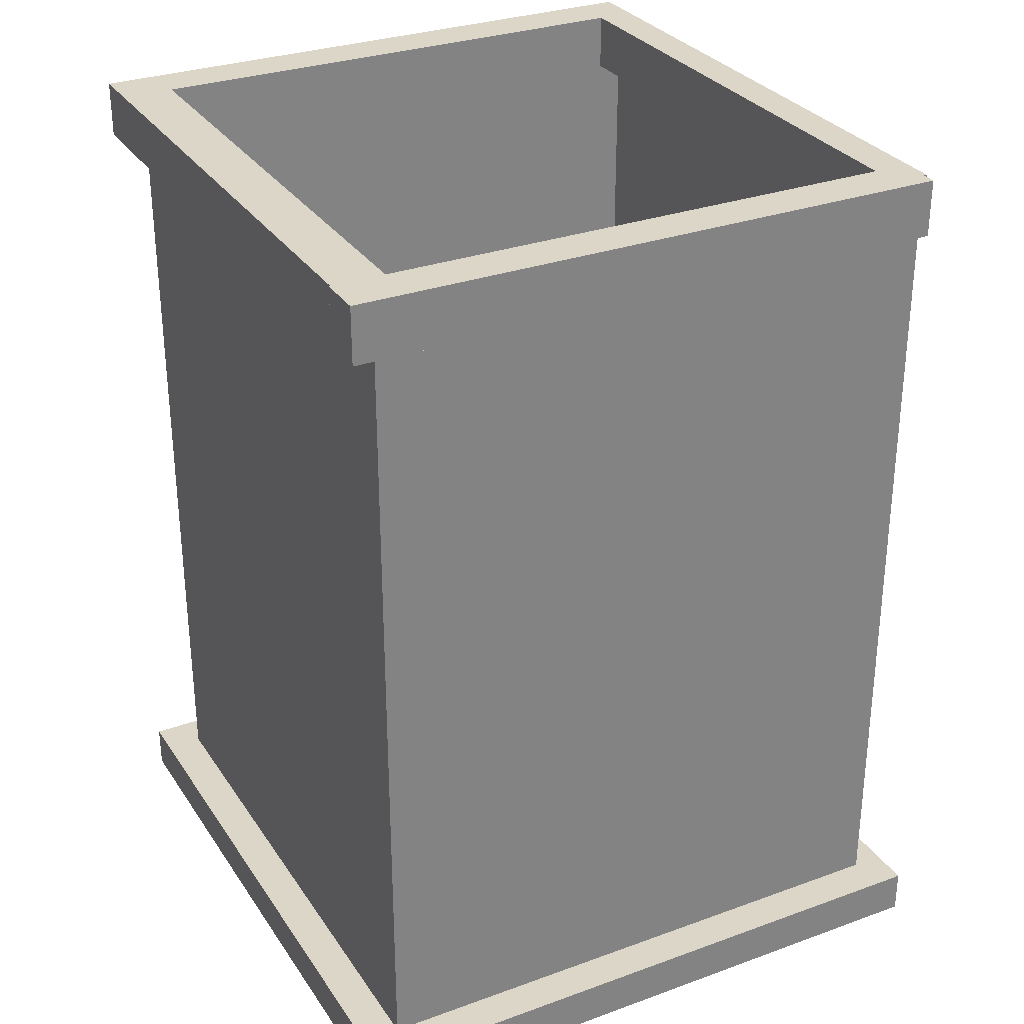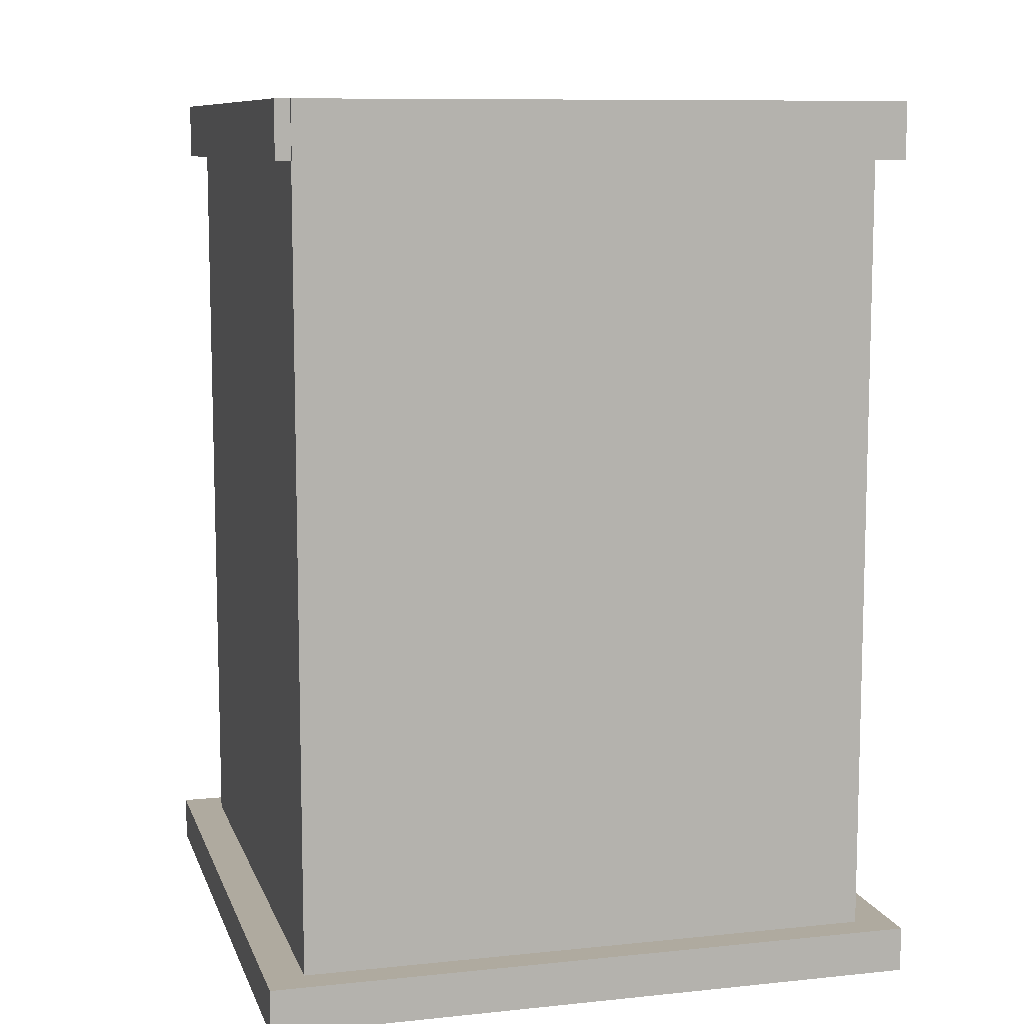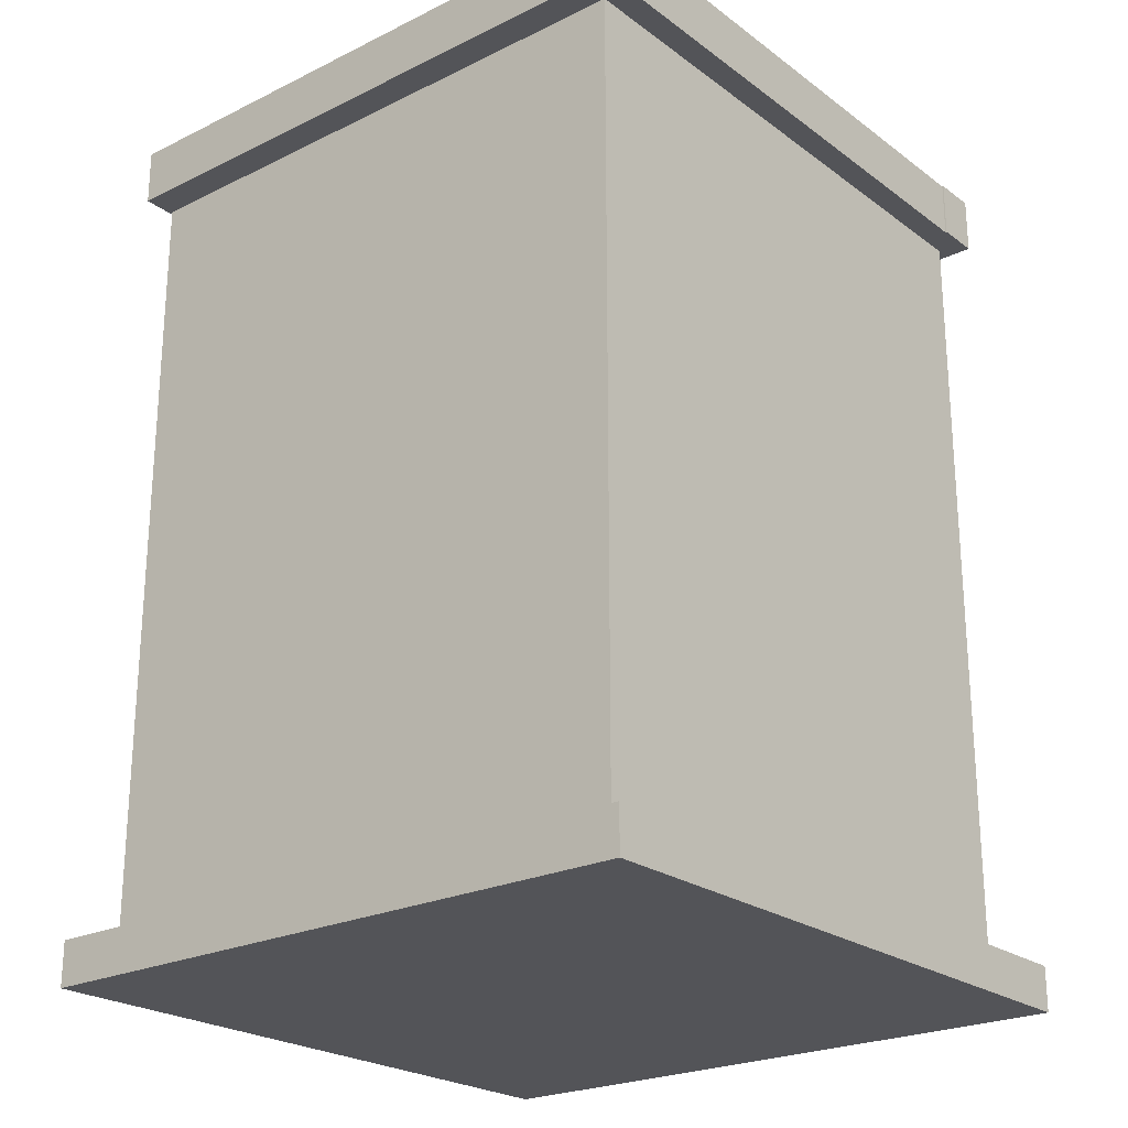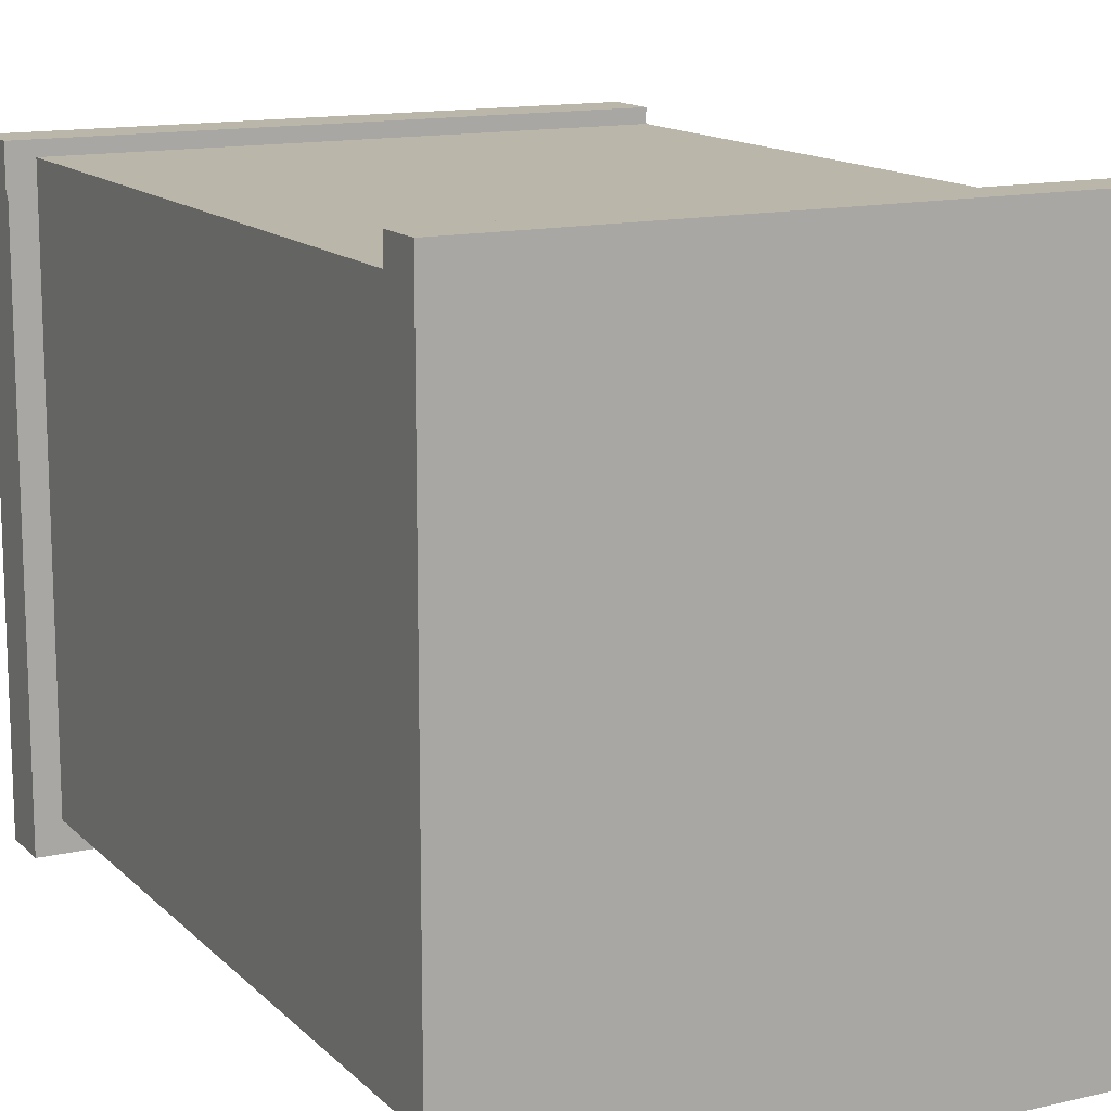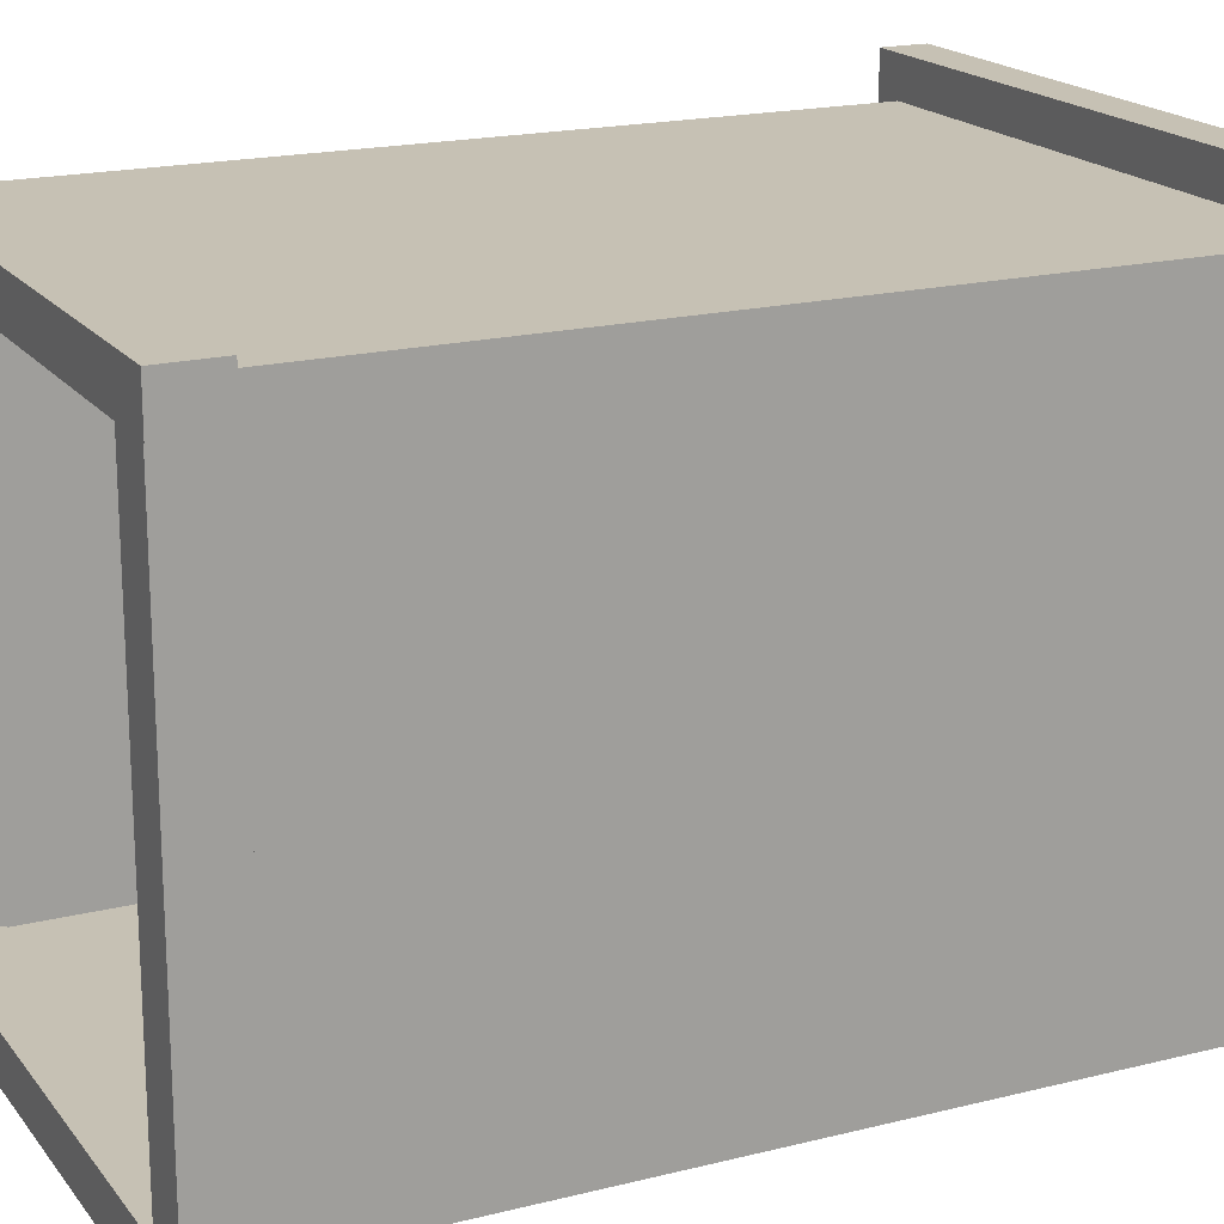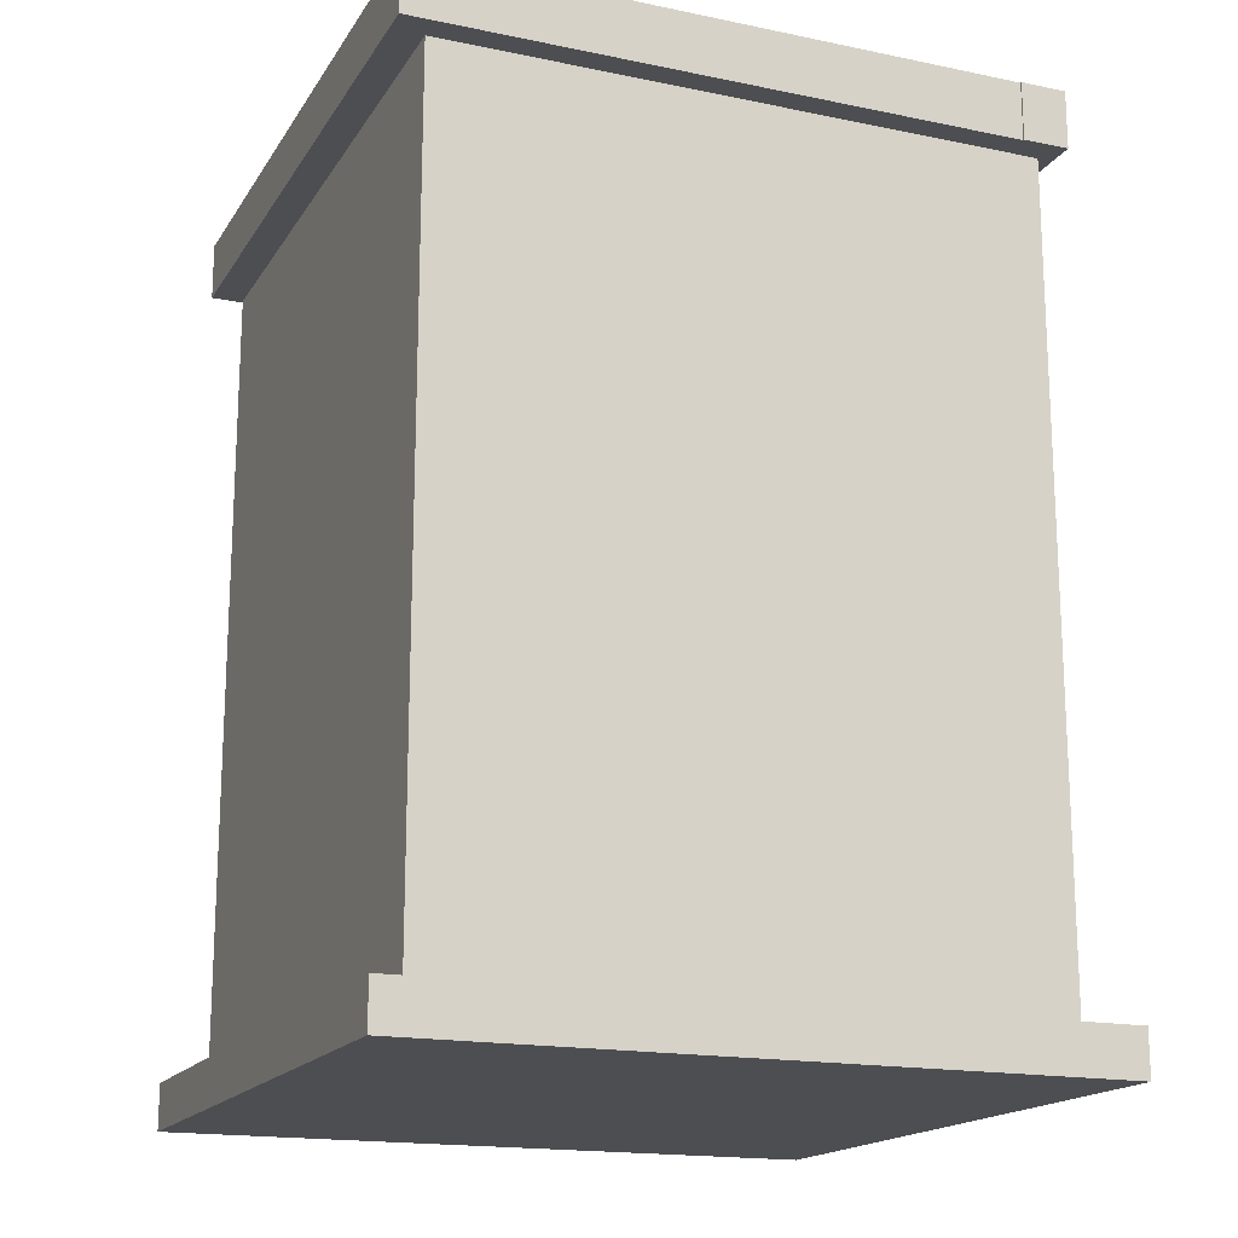
<metadata>
{"format":"obj","ext":"obj","renderer":"f3d","projection":"perspective","resolution":1024,"background":"white","views":[{"elev":30.2,"azim":-27.7,"up":"+Y"},{"elev":9.5,"azim":74.8,"up":"+Y"},{"elev":-23.5,"azim":-140.6,"up":"+Y"},{"elev":13.8,"azim":-27.4,"up":"+Z"},{"elev":18.6,"azim":-115.7,"up":"+Z"},{"elev":-17.2,"azim":-112.4,"up":"+Y"}]}
</metadata>
<code>
v -0.2515 -0.4598 0.2399
v 0.2558 -0.4598 -0.2733
v 0.2558 -0.4598 0.2399
v -0.2515 -0.4598 -0.2733
v 0.2558 -0.4247 -0.2439
v 0.2558 -0.4247 0.2399
v -0.2515 -0.4247 -0.2733
v 0.2558 -0.4247 -0.2733
v 0.2558 -0.4247 -0.2129
v 0.1793 -0.4247 0.2399
v 0.2558 -0.4247 0.2096
v -0.2515 -0.4247 -0.2439
v -0.1935 -0.4247 -0.2733
v 0.1928 -0.4247 -0.2733
v 0.2315 -0.4247 -0.2439
v 0.2558 -0.4247 0.1669
v 0.2315 -0.4247 0.2096
v -0.1935 -0.4247 0.2399
v -0.2515 -0.4247 -0.2159
v -0.222 -0.4247 -0.2439
v -0.1935 -0.4247 -0.2439
v 0.2315 -0.4247 -0.2129
v 0.1793 -0.4247 0.2096
v -0.2515 -0.4247 0.2399
v -0.1935 -0.4247 0.2096
v 0.2315 -0.4247 0.1669
v -0.2515 -0.4247 0.1804
v -0.222 -0.4247 -0.2159
v 0.1928 -0.4247 -0.2439
v 0.2315 0.1881 -0.2129
v 0.1793 0.1881 0.2096
v -0.222 -0.4247 0.2399
v -0.222 -0.4247 0.2096
v 0.2315 0.1881 0.2096
v -0.222 -0.4247 0.1804
v -0.1935 0.1881 -0.2439
v -0.222 0.1881 -0.2439
v 0.1928 0.1881 -0.2439
v 0.2315 0.1881 -0.2439
v -0.1935 0.1881 0.2096
v 0.2315 0.1881 0.1669
v -0.222 0.1881 -0.2307
v 0.2046 0.1881 -0.2439
v 0.2341 0.1881 -0.2439
v 0.2046 0.1881 -0.2129
v 0.2341 0.1881 -0.2129
v 0.2046 0.1881 0.2096
v -0.222 0.1881 0.2096
v -0.222 0.1881 0.1804
v -0.222 0.1881 -0.2159
v -0.1935 0.1881 -0.2681
v -0.2422 0.1881 -0.2307
v 0.1928 0.1881 -0.2307
v 0.1928 0.1881 -0.2681
v 0.2046 0.1881 -0.2681
v 0.2341 0.1881 -0.2681
v 0.2046 0.1881 0.1669
v 0.2341 0.1881 0.1669
v 0.2046 0.1881 0.2214
v 0.1793 0.1881 0.2214
v -0.1935 0.1881 0.2214
v -0.222 0.1881 0.2214
v -0.222 0.1881 0.186
v -0.2422 0.1881 0.1804
v -0.2422 0.1881 -0.2159
v -0.1935 0.1881 -0.2307
v -0.2422 0.1881 -0.2681
v -0.2422 0.1881 -0.2439
v 0.2046 0.1881 -0.2307
v 0.2341 0.2325 0.2096
v 0.2046 0.2325 0.186
v 0.2315 0.1881 0.2214
v -0.2433 0.1881 0.2214
v 0.2341 0.1881 0.2096
v -0.2422 0.1881 0.186
v -0.2013 0.1881 -0.2307
v -0.2013 0.2325 -0.2307
v -0.2422 0.2325 -0.2681
v -0.2013 0.1881 -0.2159
v -0.2422 0.2325 -0.2307
v 0.2341 0.2325 -0.2681
v 0.2046 0.1881 0.186
v 0.2315 0.2325 0.2214
v 0.2315 0.2325 0.2096
v -0.2013 0.1881 0.1804
v -0.2013 0.2325 0.186
v -0.2013 0.1881 0.186
v -0.2422 0.2325 0.186
v 0.2046 0.2325 -0.2307
v 0.1793 0.1881 0.186
v 0.2046 0.2325 0.2214
v -0.2433 0.1881 0.186
v -0.2433 0.2325 0.2214
v -0.222 0.2325 0.186
v 0.2046 0.2325 -0.2681
v -0.1935 0.1881 0.186
v 0.2046 0.2325 0.2082
v -0.2433 0.2325 0.186
v 0.2046 0.1881 0.2082
v 0.1793 0.1881 0.2069
v -0.1935 0.1881 0.1875
g mesh1_mesh1-geometry
f 1 2 3
f 2 1 4
f 2 5 3
f 6 1 3
f 1 7 4
f 7 2 4
f 5 2 8
f 3 5 9
f 1 6 10
f 3 11 6
f 7 1 12
f 2 7 13
f 2 14 8
f 14 5 8
f 15 9 5
f 3 9 16
f 6 17 10
f 18 1 10
f 3 16 11
f 17 6 11
f 12 1 19
f 20 7 12
f 7 21 13
f 14 2 13
f 5 14 15
f 9 15 22
f 22 16 9
f 10 17 23
f 1 18 24
f 10 25 18
f 26 11 16
f 11 26 17
f 19 1 27
f 28 12 19
f 21 7 20
f 12 28 20
f 29 13 21
f 13 29 14
f 15 14 29
f 15 30 22
f 22 30 15
f 16 22 26
f 17 31 23
f 23 31 17
f 25 10 23
f 24 18 32
f 27 1 24
f 33 18 25
f 26 34 17
f 17 34 26
f 35 19 27
f 19 35 28
f 20 36 21
f 21 36 20
f 28 37 20
f 20 37 28
f 38 15 29
f 29 15 38
f 30 15 39
f 39 15 30
f 31 17 34
f 34 17 31
f 18 33 32
f 32 27 24
f 40 33 25
f 25 33 40
f 34 26 41
f 41 26 34
f 27 33 35
f 36 20 37
f 37 20 36
f 37 28 42
f 42 28 37
f 15 38 39
f 39 38 15
f 39 30 43
f 44 30 39
f 30 41 45
f 46 41 30
f 31 34 47
f 47 34 31
f 33 27 32
f 33 40 48
f 48 40 33
f 33 49 35
f 35 49 33
f 42 28 50
f 50 28 42
f 37 51 36
f 52 37 42
f 38 53 36
f 36 54 38
f 39 38 43
f 43 38 39
f 45 43 30
f 55 39 43
f 30 44 46
f 39 56 44
f 57 45 41
f 41 46 58
f 34 59 47
f 47 60 31
f 31 61 40
f 40 62 48
f 63 33 48
f 48 33 63
f 49 33 63
f 63 33 49
f 64 50 49
f 65 42 50
f 66 36 53
f 51 37 67
f 54 36 51
f 37 52 68
f 42 65 52
f 53 38 69
f 55 38 54
f 43 69 38
f 38 55 43
f 69 43 45
f 56 39 55
f 44 70 46
f 56 70 44
f 57 71 45
f 46 70 58
f 59 34 72
f 60 47 59
f 61 31 60
f 62 40 61
f 48 73 63
f 73 48 62
f 58 70 74
f 70 34 74
f 75 49 63
f 50 64 65
f 49 75 64
f 76 66 77
f 53 77 66
f 67 37 68
f 78 51 67
f 51 78 54
f 76 77 79
f 80 68 52
f 80 52 65
f 69 77 53
f 54 78 55
f 45 71 69
f 55 78 56
f 70 56 81
f 82 71 57
f 83 34 84
f 34 70 84
f 34 83 72
f 83 59 72
f 59 83 60
f 60 83 61
f 61 83 62
f 63 73 75
f 62 83 73
f 85 79 86
f 87 85 86
f 88 65 64
f 88 64 75
f 68 78 67
f 86 79 77
f 78 68 80
f 80 65 88
f 89 77 69
f 89 69 71
f 56 78 81
f 70 81 84
f 82 90 71
f 83 84 91
f 75 73 92
f 73 83 93
f 86 71 87
f 86 77 94
f 80 77 78
f 88 94 80
f 89 95 77
f 89 71 95
f 81 78 95
f 95 84 81
f 96 71 90
f 97 91 84
f 93 83 91
f 87 71 96
f 73 98 92
f 98 73 93
f 86 94 71
f 88 93 94
f 98 93 88
f 80 94 77
f 78 77 95
f 71 97 95
f 97 84 95
f 91 97 93
f 94 93 97
f 97 71 94
g mesh1_mesh1-geometry
f 3 2 1
f 4 1 2
f 3 5 2
f 3 1 6
f 4 7 1
f 4 2 7
f 8 2 5
f 9 5 3
f 10 6 1
f 6 11 3
f 12 1 7
f 13 7 2
f 8 14 2
f 8 5 14
f 5 9 15
f 16 9 3
f 10 17 6
f 10 1 18
f 11 16 3
f 11 6 17
f 19 1 12
f 12 7 20
f 13 21 7
f 13 2 14
f 15 14 5
f 22 15 9
f 9 16 22
f 23 17 10
f 24 18 1
f 18 25 10
f 16 11 26
f 17 26 11
f 27 1 19
f 19 12 28
f 20 7 21
f 20 28 12
f 21 13 29
f 14 29 13
f 29 14 15
f 15 22 29
f 26 22 16
f 23 29 17
f 23 10 25
f 32 18 24
f 24 1 27
f 25 18 33
f 17 29 26
f 27 19 35
f 28 35 19
f 20 21 25
f 28 20 33
f 21 29 23
f 26 29 22
f 25 21 23
f 32 33 18
f 24 27 32
f 33 20 25
f 35 33 27
f 35 28 33
f 43 30 39
f 39 30 44
f 45 41 30
f 30 41 46
f 32 27 33
f 57 34 41
f 41 34 57
f 58 34 41
f 41 34 58
f 37 66 36
f 36 66 37
f 36 51 37
f 76 37 42
f 42 37 76
f 42 37 52
f 36 53 38
f 38 54 36
f 30 43 45
f 43 39 55
f 46 44 30
f 44 56 39
f 41 45 57
f 58 46 41
f 47 34 99
f 99 34 47
f 47 59 34
f 47 100 31
f 31 100 47
f 31 60 47
f 31 101 40
f 40 101 31
f 40 61 31
f 40 63 48
f 48 63 40
f 48 62 40
f 34 57 99
f 99 57 34
f 34 58 74
f 74 58 34
f 85 50 49
f 49 50 85
f 49 50 64
f 79 42 50
f 50 42 79
f 50 42 65
f 66 37 76
f 76 37 66
f 53 36 66
f 67 37 51
f 51 36 54
f 42 79 76
f 76 79 42
f 68 52 37
f 52 65 42
f 69 38 53
f 54 38 55
f 38 69 43
f 43 55 38
f 45 43 69
f 55 39 56
f 46 70 44
f 44 70 56
f 45 71 57
f 58 70 46
f 84 99 34
f 34 99 84
f 100 47 99
f 99 47 100
f 72 34 59
f 59 47 60
f 101 31 100
f 100 31 101
f 60 31 61
f 63 40 101
f 101 40 63
f 61 40 62
f 63 73 48
f 62 48 73
f 99 57 82
f 82 57 99
f 74 70 58
f 74 34 70
f 87 49 63
f 63 49 87
f 63 49 75
f 50 85 79
f 79 85 50
f 49 87 85
f 85 87 49
f 65 64 50
f 64 75 49
f 77 66 76
f 66 77 53
f 68 37 67
f 67 51 78
f 54 78 51
f 79 77 76
f 52 68 80
f 65 52 80
f 53 77 69
f 55 78 54
f 69 71 45
f 56 78 55
f 81 56 70
f 57 71 82
f 99 84 100
f 100 84 99
f 84 34 83
f 84 70 34
f 99 90 100
f 100 90 99
f 72 83 34
f 72 59 83
f 60 83 59
f 100 84 101
f 101 84 100
f 100 96 101
f 101 96 100
f 61 83 60
f 101 84 63
f 63 84 101
f 101 87 63
f 63 87 101
f 62 83 61
f 75 73 63
f 73 83 62
f 90 99 82
f 82 99 90
f 86 63 87
f 87 63 86
f 88 63 75
f 75 63 88
f 86 79 85
f 86 85 87
f 64 65 88
f 75 64 88
f 67 78 68
f 77 79 86
f 80 68 78
f 88 65 80
f 69 77 89
f 71 69 89
f 81 78 56
f 84 81 70
f 71 90 82
f 91 84 83
f 96 100 90
f 90 100 96
f 87 101 96
f 96 101 87
f 63 84 94
f 94 84 63
f 92 73 75
f 93 83 73
f 63 86 94
f 94 86 63
f 87 71 86
f 63 88 94
f 94 88 63
f 75 98 88
f 88 98 75
f 94 77 86
f 78 77 80
f 80 94 88
f 77 95 89
f 95 71 89
f 95 78 81
f 81 84 95
f 90 71 96
f 84 91 97
f 91 83 93
f 96 71 87
f 94 84 97
f 97 84 94
f 92 98 73
f 98 75 92
f 92 75 98
f 93 73 98
f 71 94 86
f 94 93 88
f 88 93 98
f 77 94 80
f 95 77 78
f 95 97 71
f 95 84 97
f 93 97 91
f 97 93 94
f 94 71 97
g mesh1_mesh1-geometry
f 29 22 15
f 17 29 23
f 26 29 17
f 25 21 20
f 33 20 28
f 23 29 21
f 22 29 26
f 23 21 25
f 25 20 33
f 33 28 35
g mesh1_mesh1-geometry
f 36 29 21
f 21 29 36
f 41 22 30
f 30 22 41
f 22 41 26
f 26 41 22
f 31 25 23
f 23 25 31
f 35 50 28
f 28 50 35
f 29 36 38
f 38 36 29
f 25 31 40
f 40 31 25
f 50 35 49
f 49 35 50
g mesh2_mesh2-geometry
l 40 101
l 101 96
l 100 101
l 101 63
l 31 100
l 100 90
l 99 100
l 63 87
l 63 94
l 47 99
l 34 99
l 99 82
g mesh3_mesh3-geometry
l 42 76
g mesh4_mesh4-geometry
l 50 79
g mesh5_mesh5-geometry
l 49 85
g mesh6_mesh6-geometry
l 75 92
g mesh7_mesh7-geometry
l 41 58

</code>
